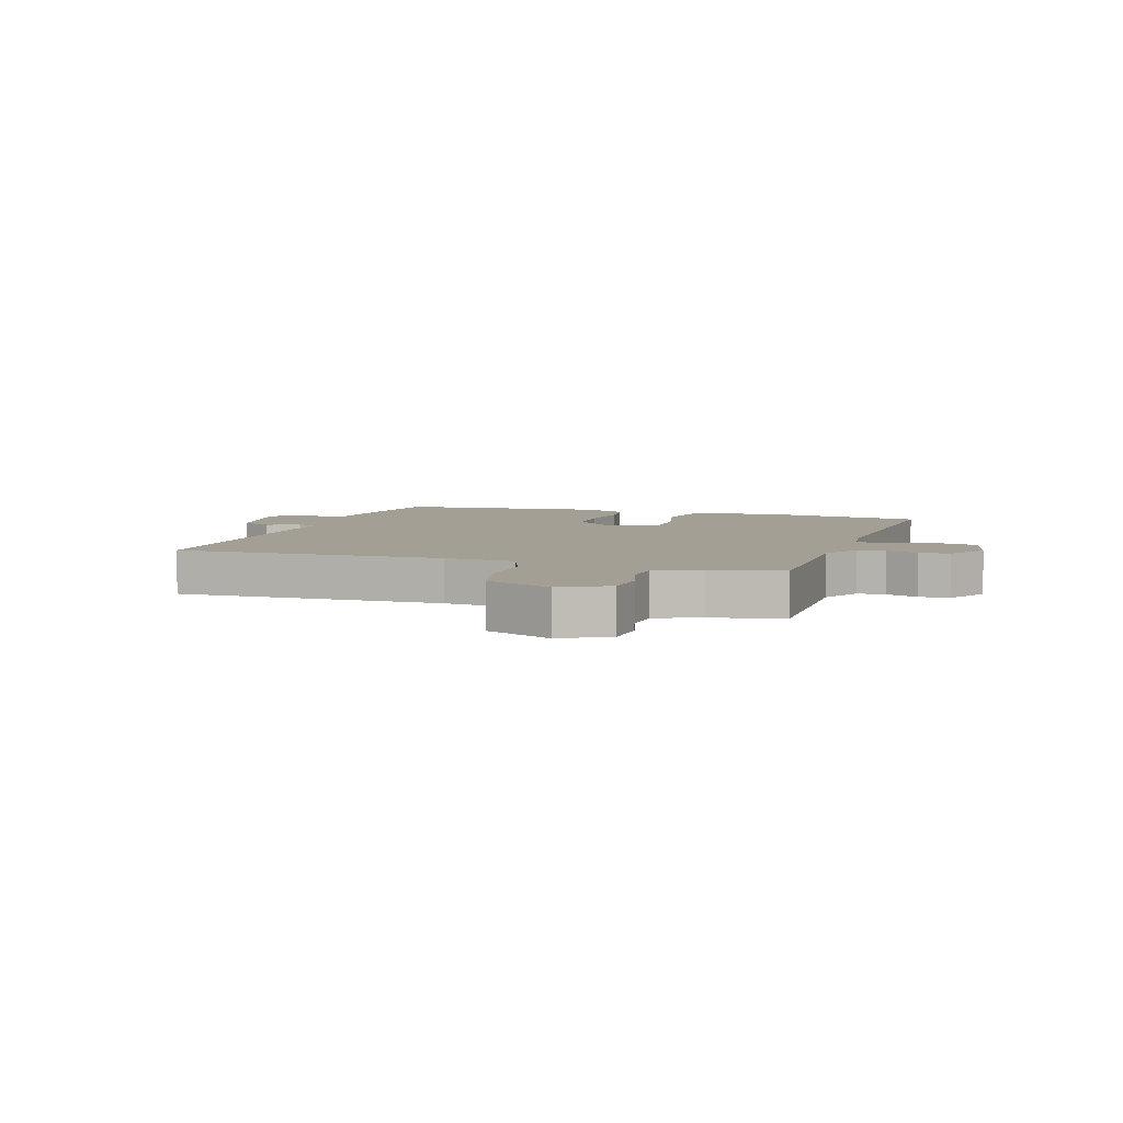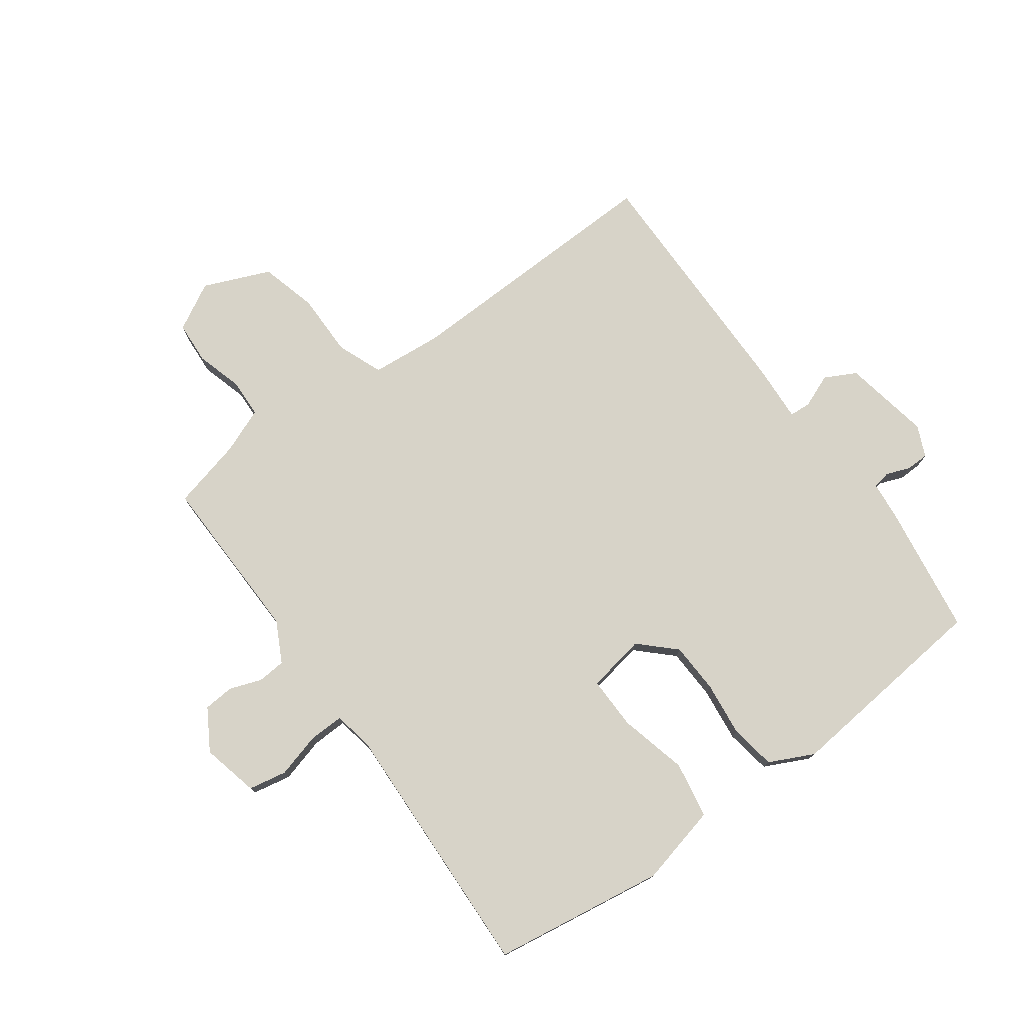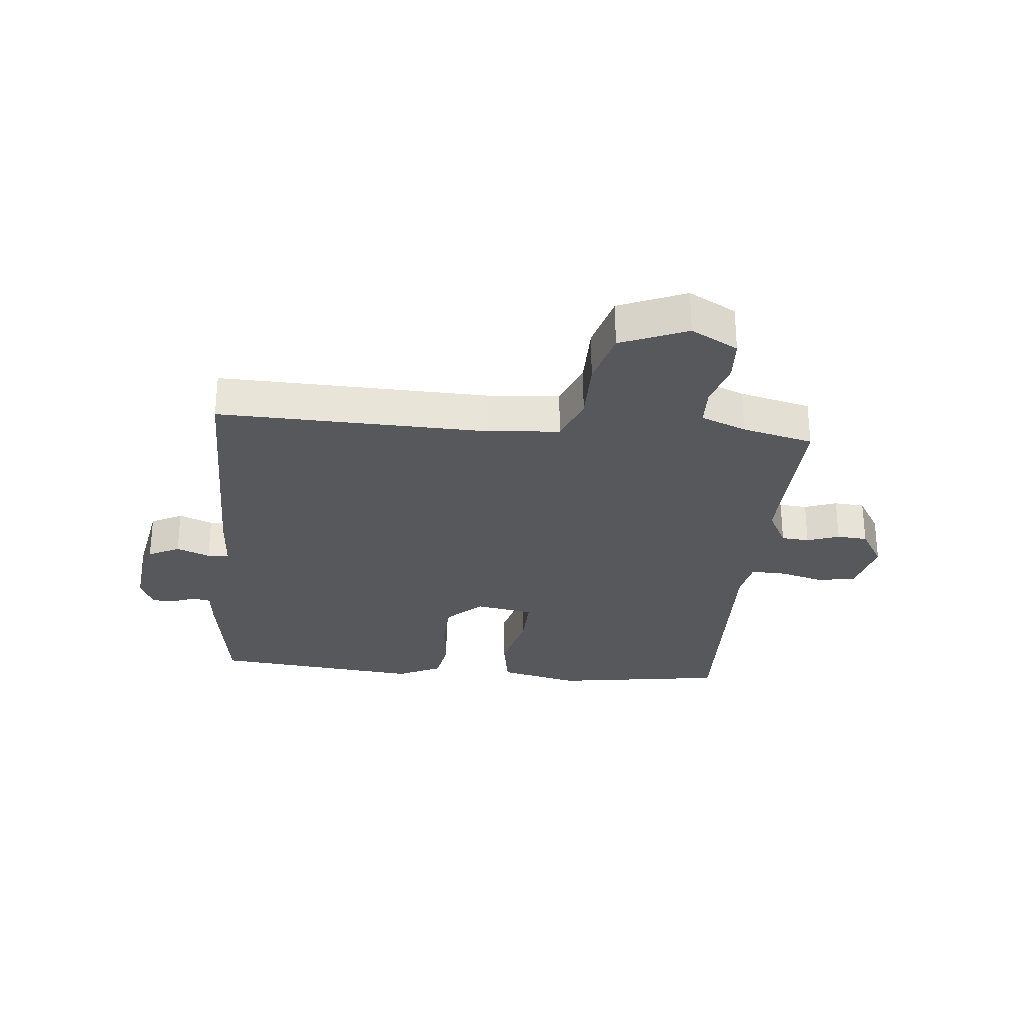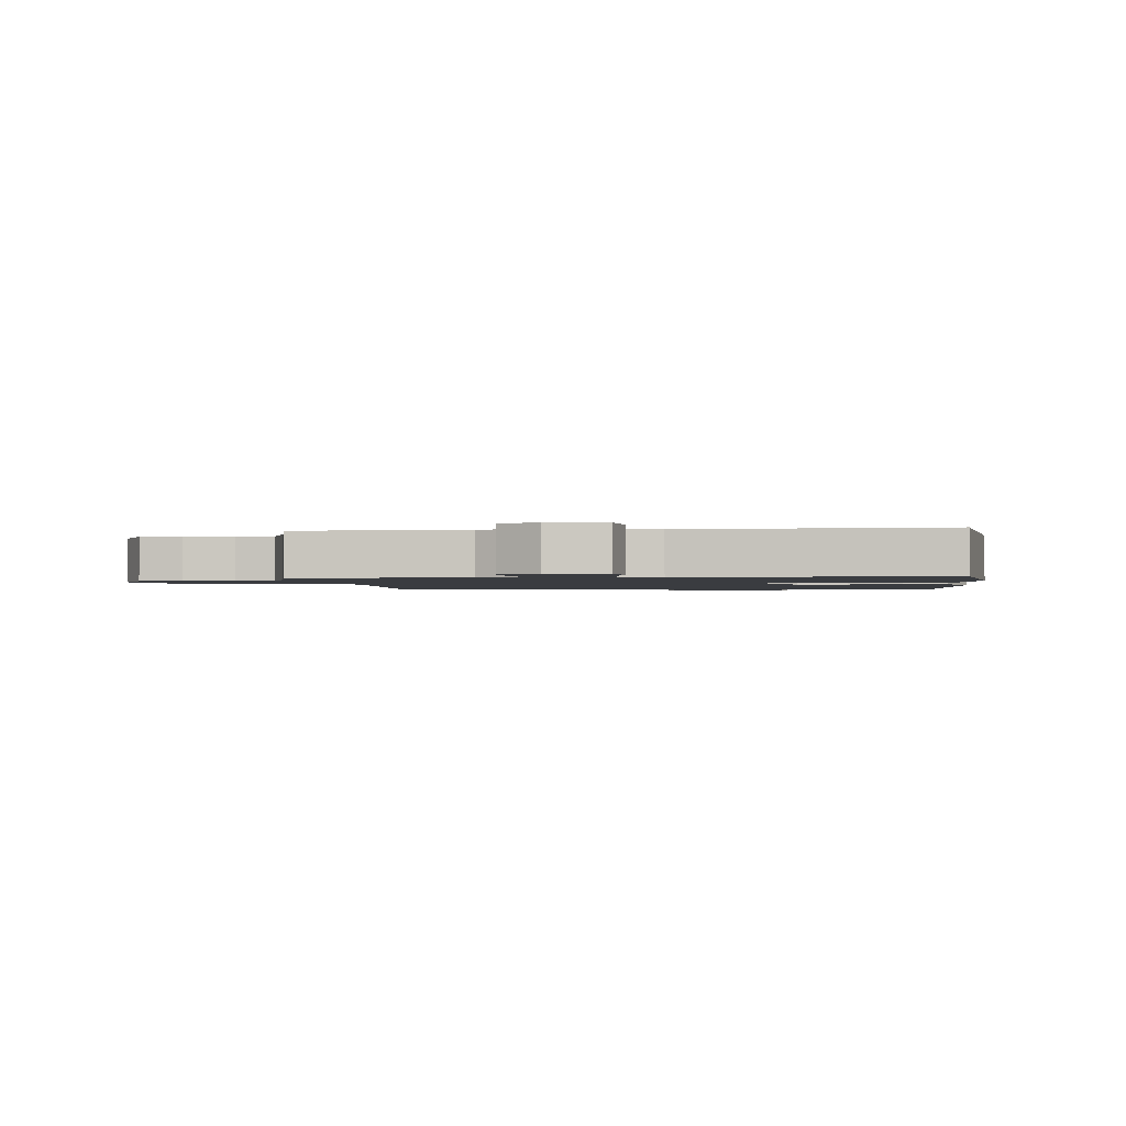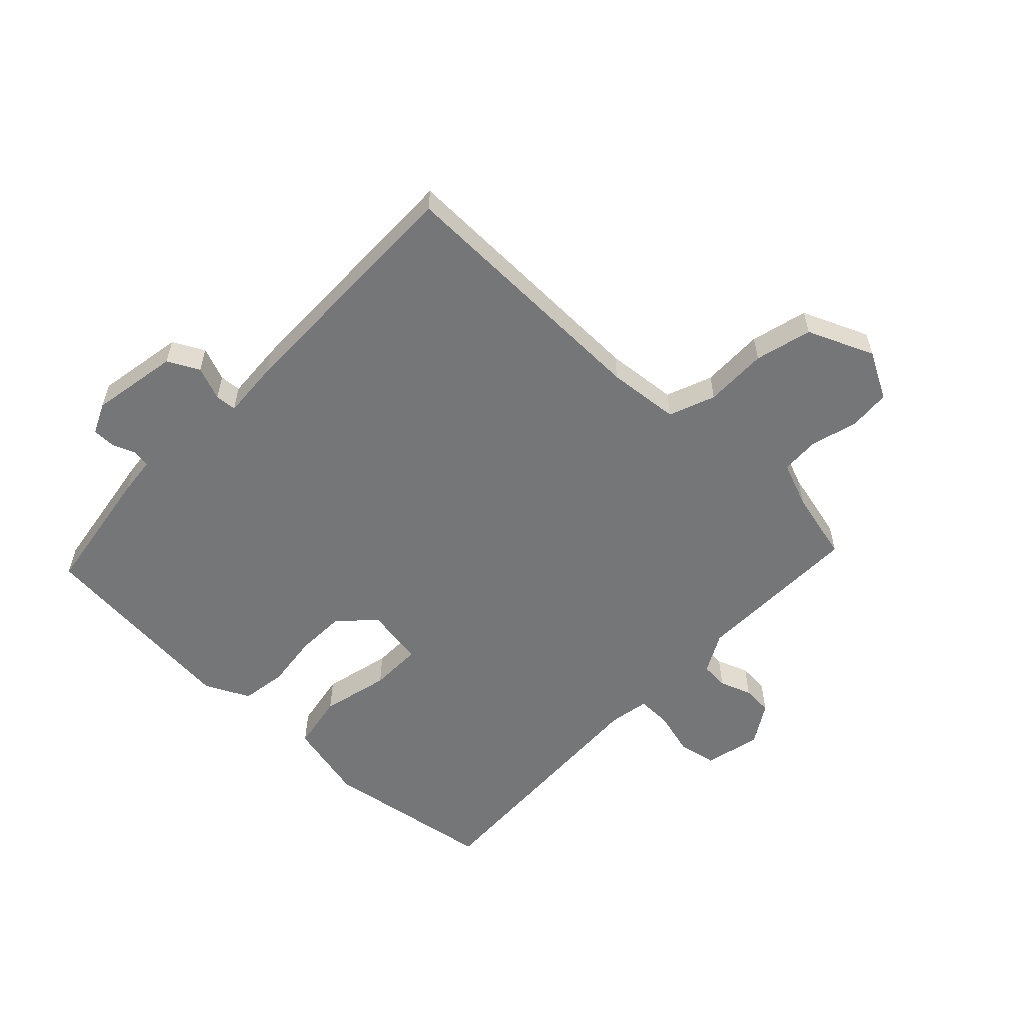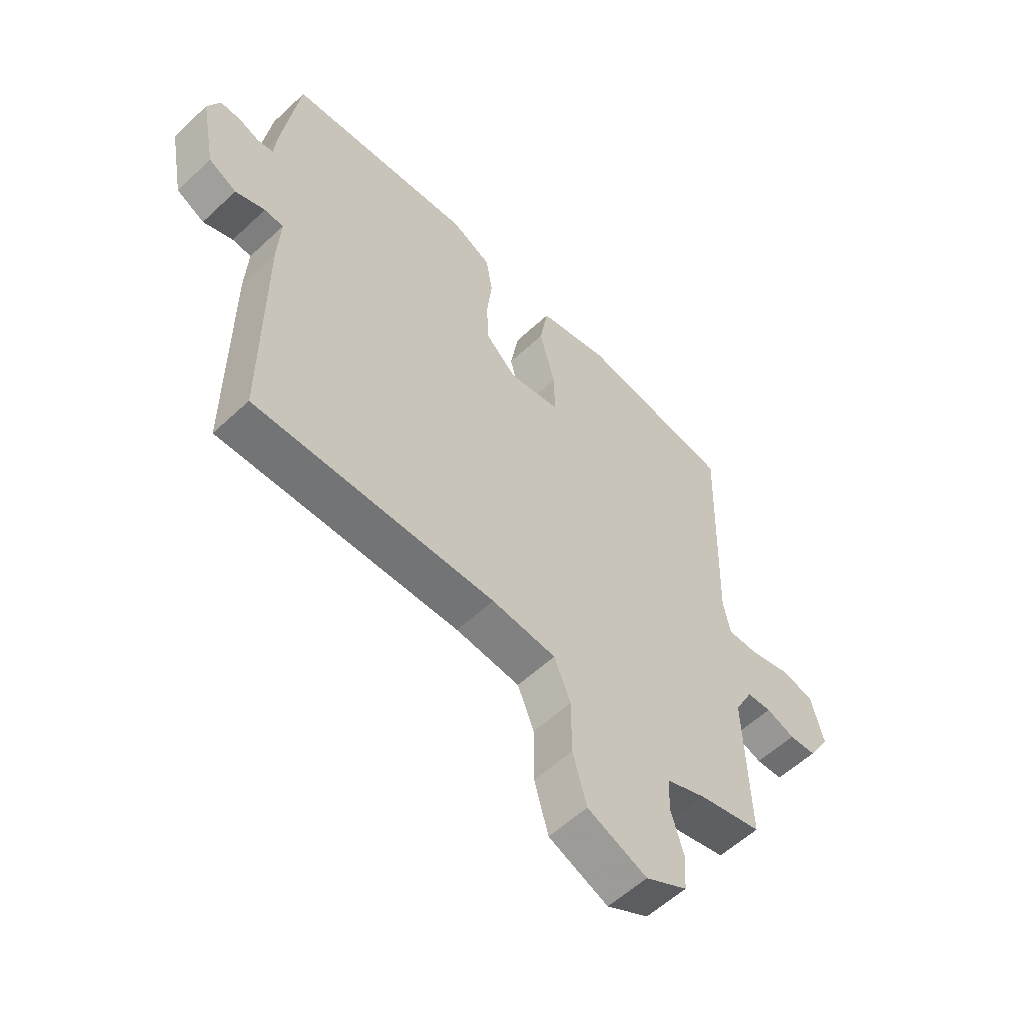
<metadata>
{"format":"obj","ext":"obj","renderer":"f3d","projection":"perspective","resolution":1024,"background":"white","views":[{"elev":5.6,"azim":-161.2,"up":"+Y"},{"elev":76.6,"azim":-35.7,"up":"+Y"},{"elev":-28.2,"azim":174.8,"up":"+Y"},{"elev":-1.7,"azim":-83.5,"up":"+Y"},{"elev":-56.8,"azim":137.0,"up":"+Y"},{"elev":-57.4,"azim":134.1,"up":"+Z"}]}
</metadata>
<code>
v -0.5 0.07 -0.5
v -0.492 0.07 -0.215
v -0.527 0.07 -0.147
v -0.574 0.07 -0.143
v -0.628 0.07 -0.162
v -0.679 0.07 -0.158
v -0.72 0.07 -0.089
v -0.697 0.07 0.006
v -0.633 0.07 0.018
v -0.558 0.07 -0.003
v -0.499 0.07 -0.005
v -0.486 0.07 0.063
v -0.5 0.07 0.5
v -0.211 0.07 0.542
v -0.076 0.07 0.509
v -0.06 0.07 0.414
v -0.089 0.07 0.3
v -0.091 0.07 0.212
v 0.007 0.07 0.194
v 0.065 0.07 0.249
v 0.069 0.07 0.334
v 0.059 0.07 0.426
v 0.072 0.07 0.502
v 0.147 0.07 0.538
v 0.5 0.07 0.5
v 0.531 0.07 0.281
v 0.537 0.07 0.216
v 0.567 0.07 0.21
v 0.607 0.07 0.225
v 0.645 0.07 0.224
v 0.668 0.07 0.172
v 0.64 0.07 0.025
v 0.587 0.07 -0.002
v 0.531 0.07 0.021
v 0.495 0.07 0.019
v 0.5 0.07 -0.079
v 0.5 0.07 -0.5
v 0.047 0.07 -0.485
v -0.074 0.07 -0.495
v -0.105 0.07 -0.572
v -0.105 0.07 -0.678
v -0.131 0.07 -0.773
v -0.243 0.07 -0.819
v -0.322 0.07 -0.775
v -0.326 0.07 -0.704
v -0.303 0.07 -0.626
v -0.305 0.07 -0.561
v -0.381 0.07 -0.53
v -0.5 0 -0.5
v -0.492 0 -0.215
v -0.527 0 -0.147
v -0.574 0 -0.143
v -0.628 0 -0.162
v -0.679 0 -0.158
v -0.72 0 -0.089
v -0.697 0 0.006
v -0.633 0 0.018
v -0.558 0 -0.003
v -0.499 0 -0.005
v -0.486 0 0.063
v -0.5 0 0.5
v -0.211 0 0.542
v -0.076 0 0.509
v -0.06 0 0.414
v -0.089 0 0.3
v -0.091 0 0.212
v 0.007 0 0.194
v 0.065 0 0.249
v 0.069 0 0.334
v 0.059 0 0.426
v 0.072 0 0.502
v 0.147 0 0.538
v 0.5 0 0.5
v 0.531 0 0.281
v 0.537 0 0.216
v 0.567 0 0.21
v 0.607 0 0.225
v 0.645 0 0.224
v 0.668 0 0.172
v 0.64 0 0.025
v 0.587 0 -0.002
v 0.531 0 0.021
v 0.495 0 0.019
v 0.5 0 -0.079
v 0.5 0 -0.5
v 0.047 0 -0.485
v -0.074 0 -0.495
v -0.105 0 -0.572
v -0.105 0 -0.678
v -0.131 0 -0.773
v -0.243 0 -0.819
v -0.322 0 -0.775
v -0.326 0 -0.704
v -0.303 0 -0.626
v -0.305 0 -0.561
v -0.381 0 -0.53
f 44 45 46
f 43 44 46
f 42 43 46
f 41 42 46
f 40 41 46
f 39 40 46 47
f 35 36 37 38
f 35 38 39
f 32 33 34
f 31 32 34
f 30 31 34
f 29 30 34
f 28 29 34
f 27 28 34 35
f 26 27 35
f 25 26 35
f 24 25 35
f 23 24 35
f 22 23 35
f 21 22 35
f 20 21 35
f 39 47 48
f 35 39 48
f 20 35 48
f 19 20 48
f 15 16 17
f 14 15 17
f 13 14 17
f 12 13 17
f 11 12 17 18
f 8 9 10
f 7 8 10
f 6 7 10
f 5 6 10
f 4 5 10
f 3 4 10 11
f 11 18 19
f 3 11 19
f 2 3 19
f 1 2 19 48
f 94 93 92
f 94 92 91
f 94 91 90
f 94 90 89
f 94 89 88
f 95 94 88 87
f 86 85 84 83
f 87 86 83
f 82 81 80
f 82 80 79
f 82 79 78
f 82 78 77
f 82 77 76
f 83 82 76 75
f 83 75 74
f 83 74 73
f 83 73 72
f 83 72 71
f 83 71 70
f 83 70 69
f 83 69 68
f 96 95 87
f 96 87 83
f 96 83 68
f 96 68 67
f 65 64 63
f 65 63 62
f 65 62 61
f 65 61 60
f 66 65 60 59
f 58 57 56
f 58 56 55
f 58 55 54
f 58 54 53
f 58 53 52
f 59 58 52 51
f 67 66 59
f 67 59 51
f 67 51 50
f 96 67 50 49
f 1 49 50 2
f 2 50 51 3
f 3 51 52 4
f 4 52 53 5
f 5 53 54 6
f 6 54 55 7
f 7 55 56 8
f 8 56 57 9
f 9 57 58 10
f 10 58 59 11
f 11 59 60 12
f 12 60 61 13
f 13 61 62 14
f 14 62 63 15
f 15 63 64 16
f 16 64 65 17
f 17 65 66 18
f 18 66 67 19
f 19 67 68 20
f 20 68 69 21
f 21 69 70 22
f 22 70 71 23
f 23 71 72 24
f 24 72 73 25
f 25 73 74 26
f 26 74 75 27
f 27 75 76 28
f 28 76 77 29
f 29 77 78 30
f 30 78 79 31
f 31 79 80 32
f 32 80 81 33
f 33 81 82 34
f 34 82 83 35
f 35 83 84 36
f 36 84 85 37
f 37 85 86 38
f 38 86 87 39
f 39 87 88 40
f 40 88 89 41
f 41 89 90 42
f 42 90 91 43
f 43 91 92 44
f 44 92 93 45
f 45 93 94 46
f 46 94 95 47
f 47 95 96 48
f 48 96 49 1

</code>
